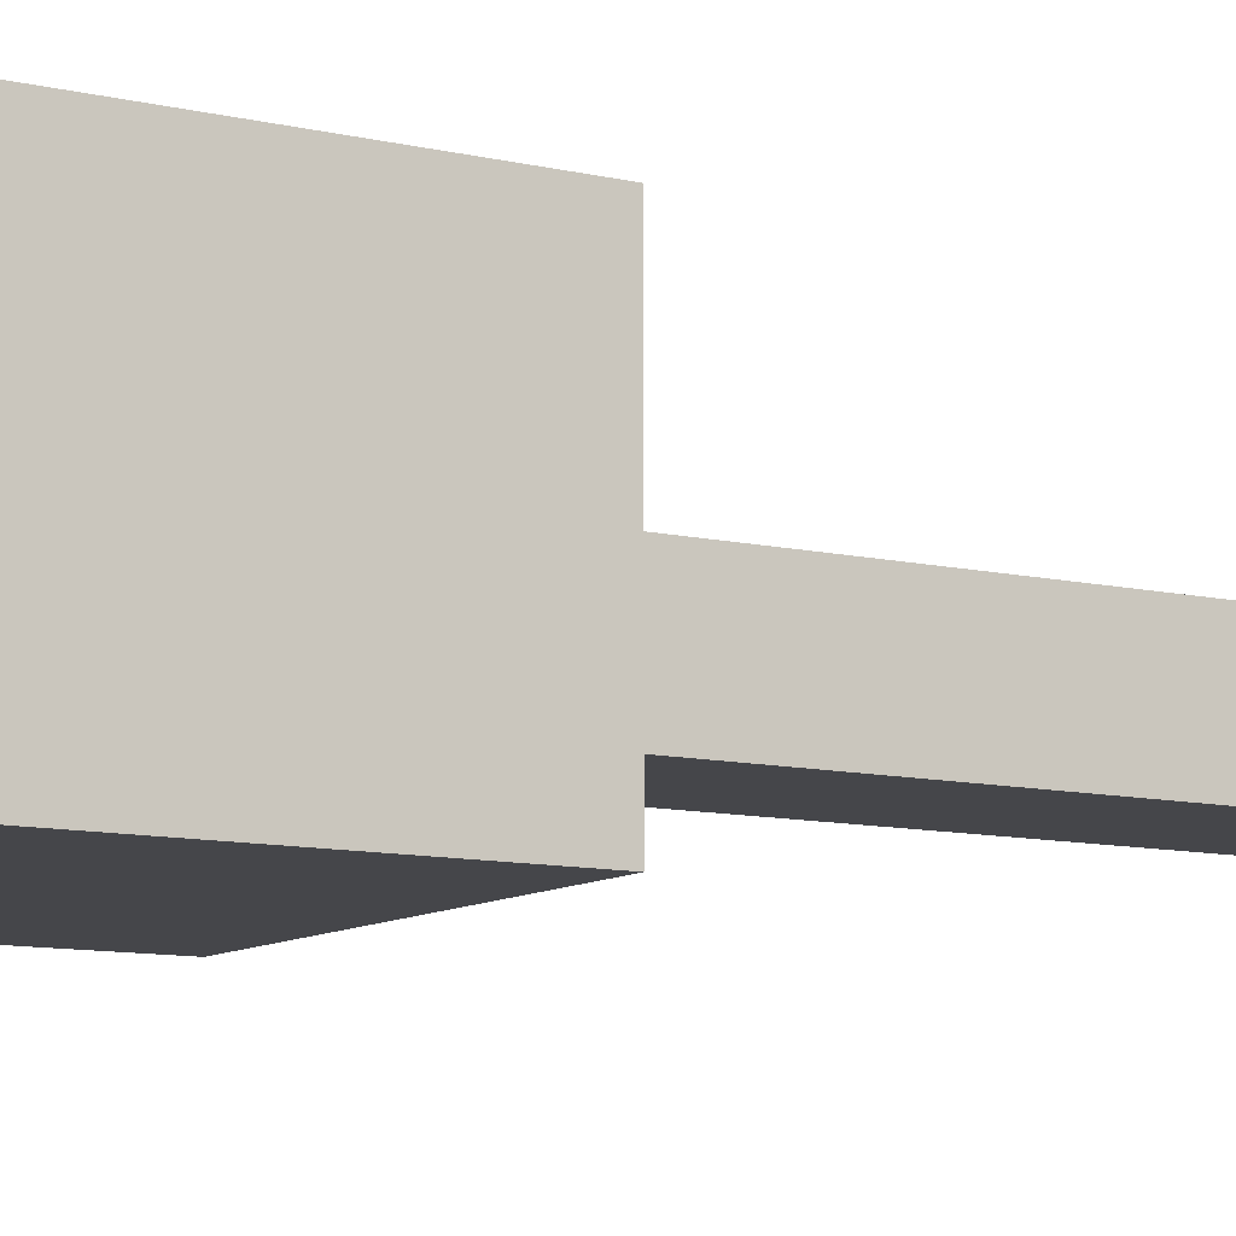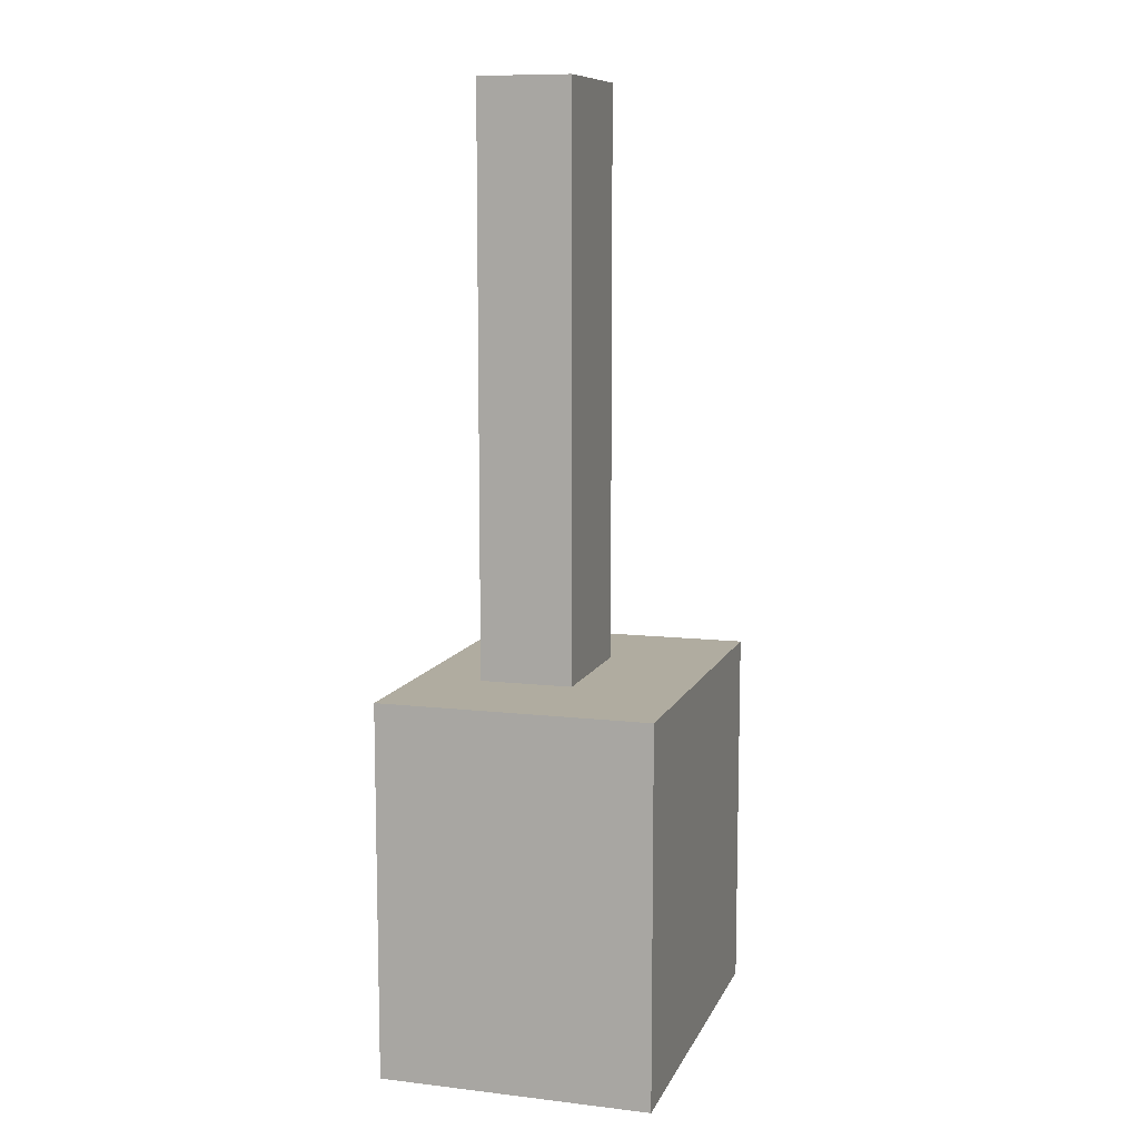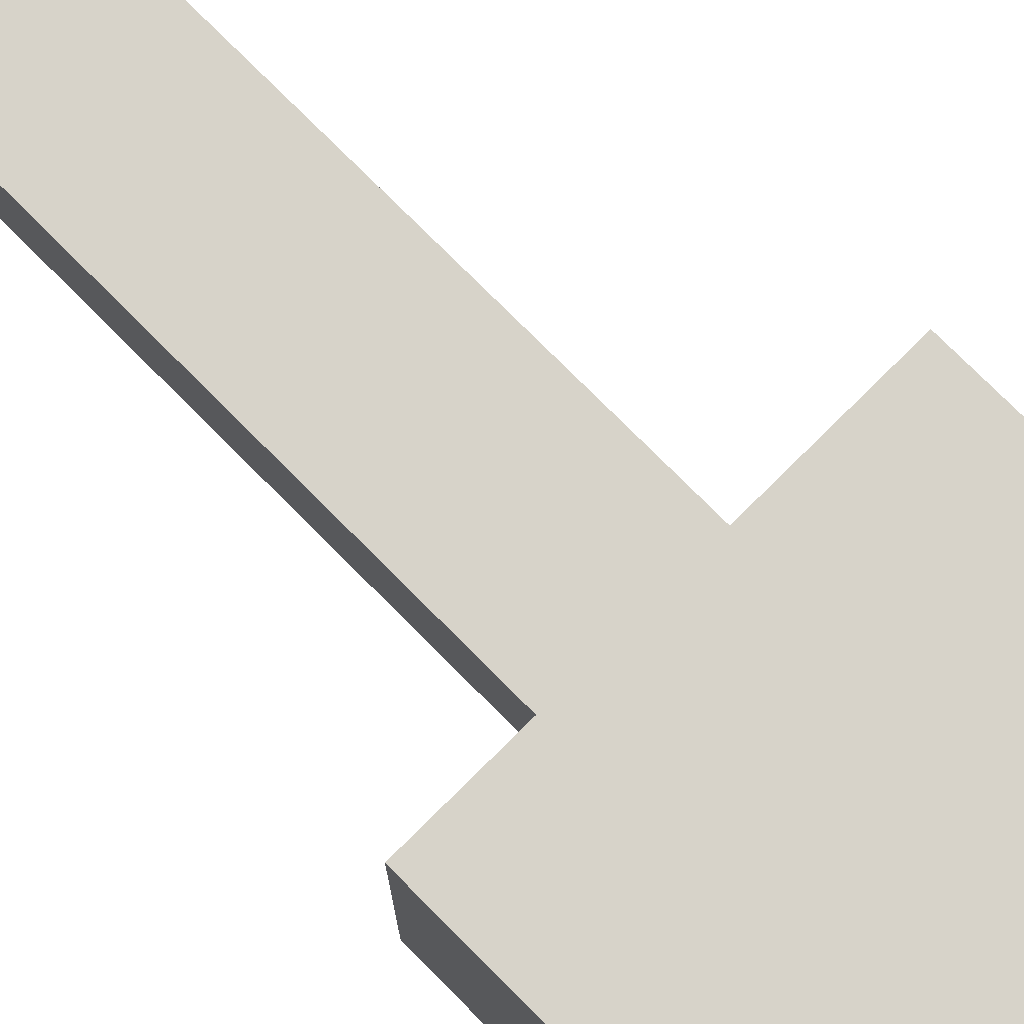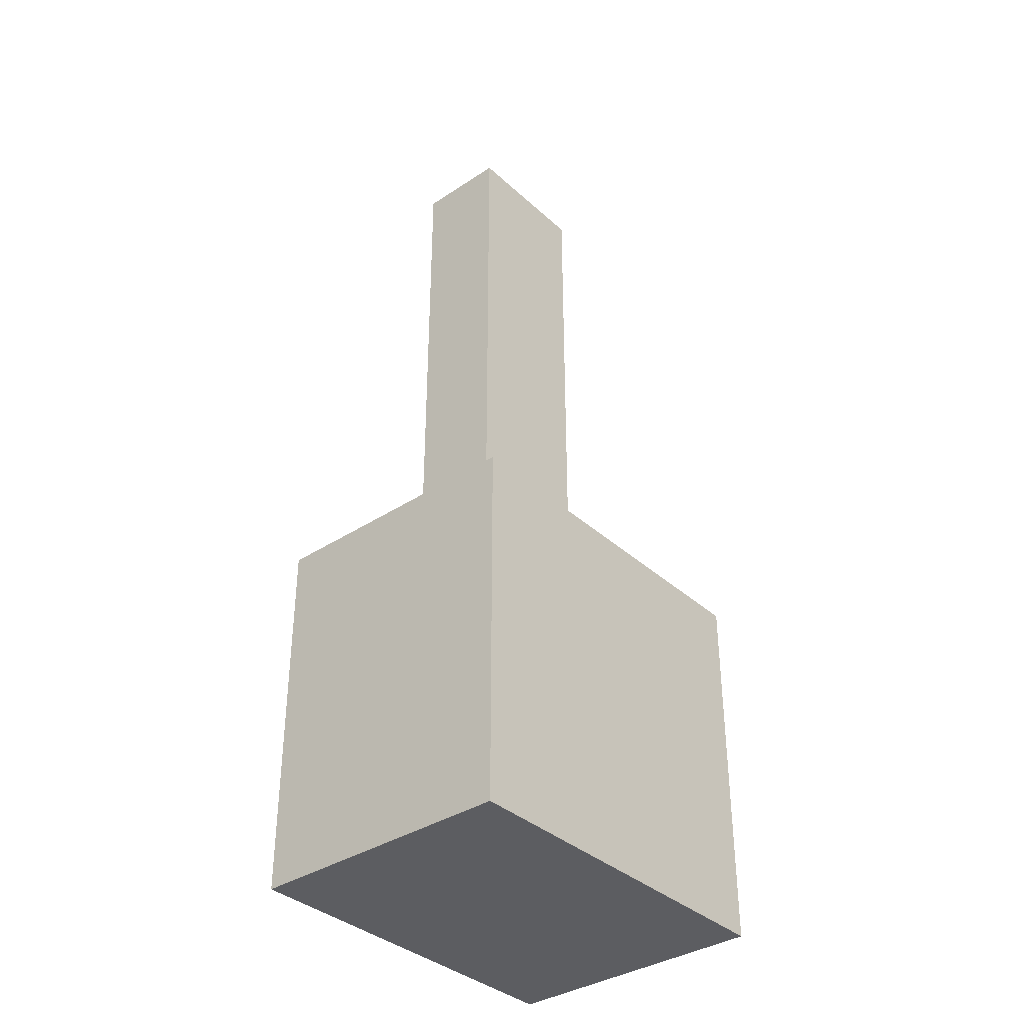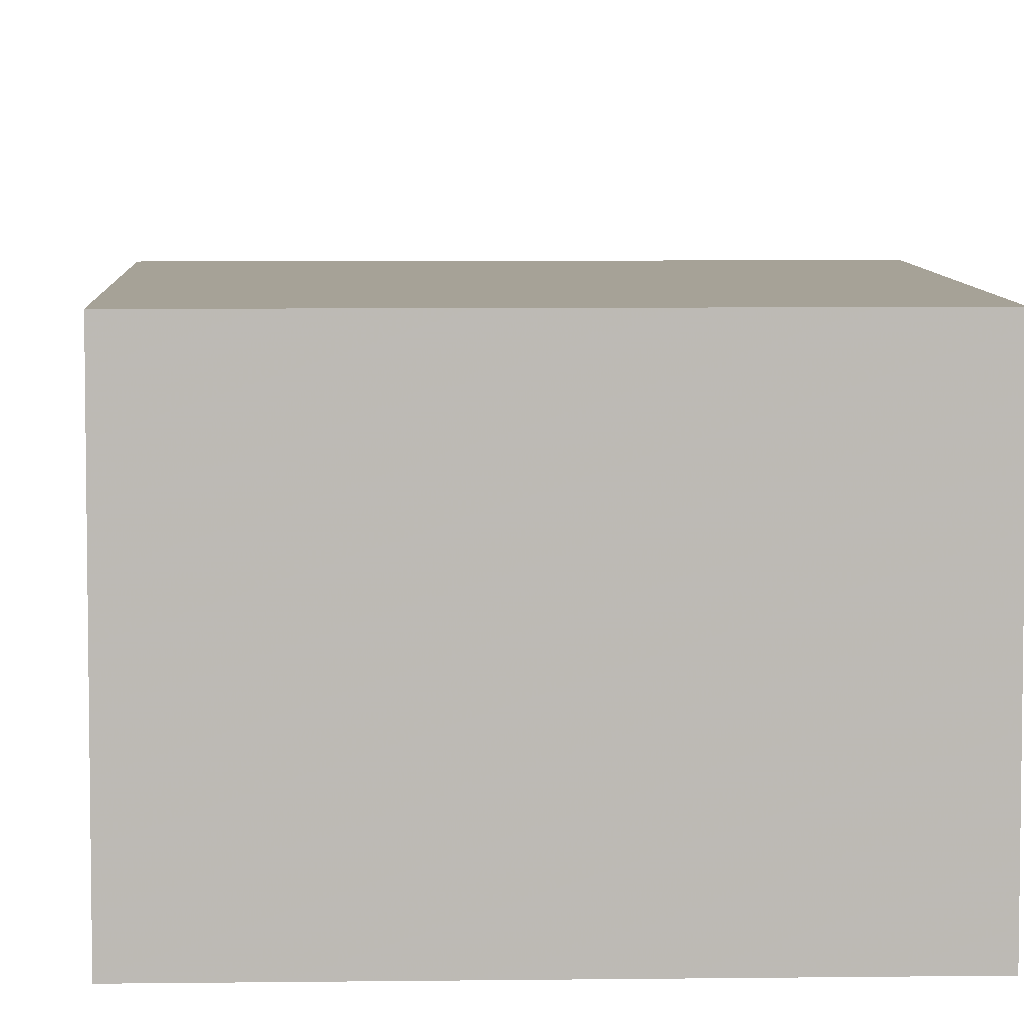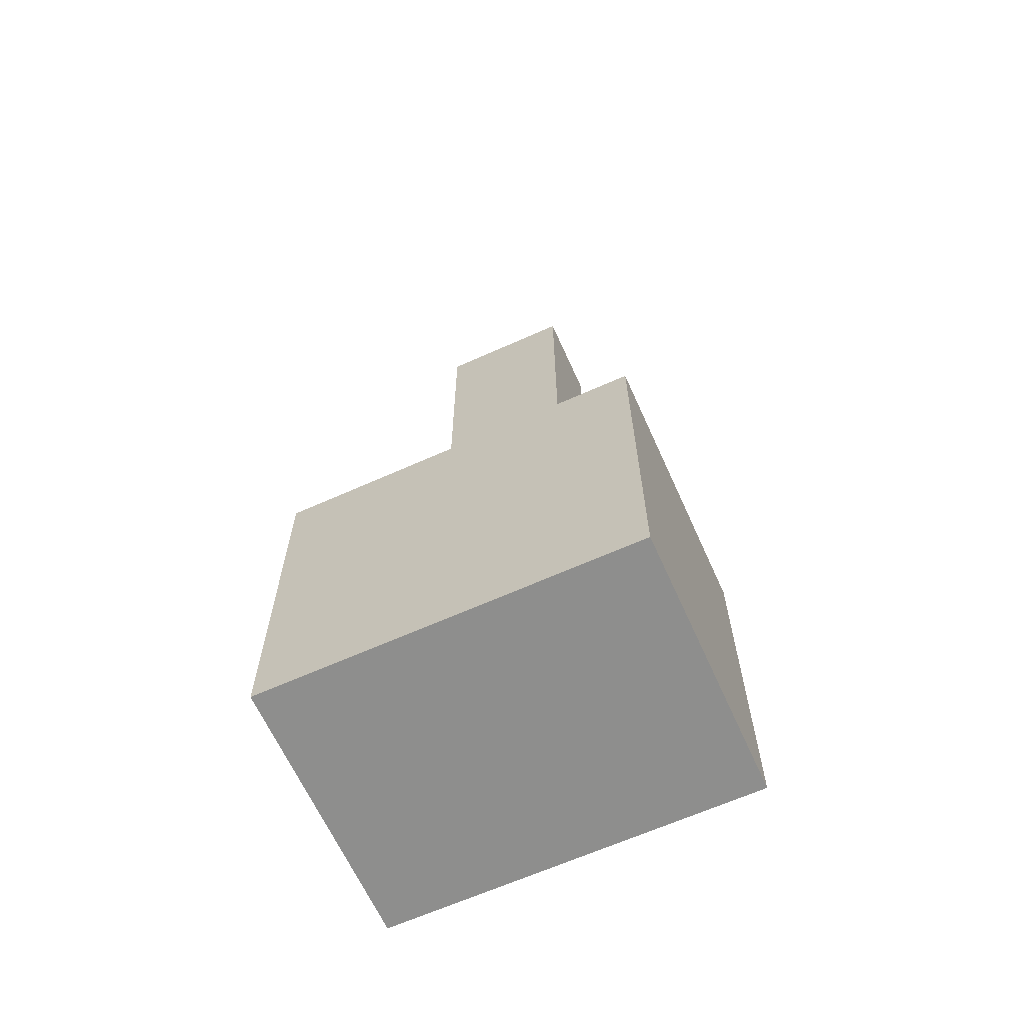
<metadata>
{"format":"obj","ext":"obj","renderer":"f3d","projection":"perspective","resolution":1024,"background":"white","views":[{"elev":-9.9,"azim":-121.5,"up":"+Y"},{"elev":9.9,"azim":106.7,"up":"+Z"},{"elev":76.1,"azim":135.2,"up":"+Y"},{"elev":-36.4,"azim":130.6,"up":"+Z"},{"elev":6.5,"azim":177.8,"up":"+Y"},{"elev":-64.9,"azim":-155.7,"up":"+Z"}]}
</metadata>
<code>
o MotorLeft
v 10.95 1.2 5
v 10.95 4.1 5
v 14.95 4.1 5
v 14.95 1.2 5
v 10.95 1.2 9
v 14.95 1.2 9
v 14.95 4.1 9
v 10.95 4.1 9
v 12.2 1.9 9
v 12.2 2.9 9
v 13.7 2.9 9
v 13.7 1.9 9
v 12.2 1.9 15.2
v 12.2 2.9 15.2
v 13.7 2.9 15.2
v 13.7 1.9 15.2
f 1 2 3 4
f 5 8 2 1
f 7 6 4 3
f 1 4 6 5
f 8 7 3 2
f 5 6 7 8
f 14 15 11 10
f 12 16 13 9
f 11 15 16 12
f 10 9 13 14
f 16 15 14 13

</code>
